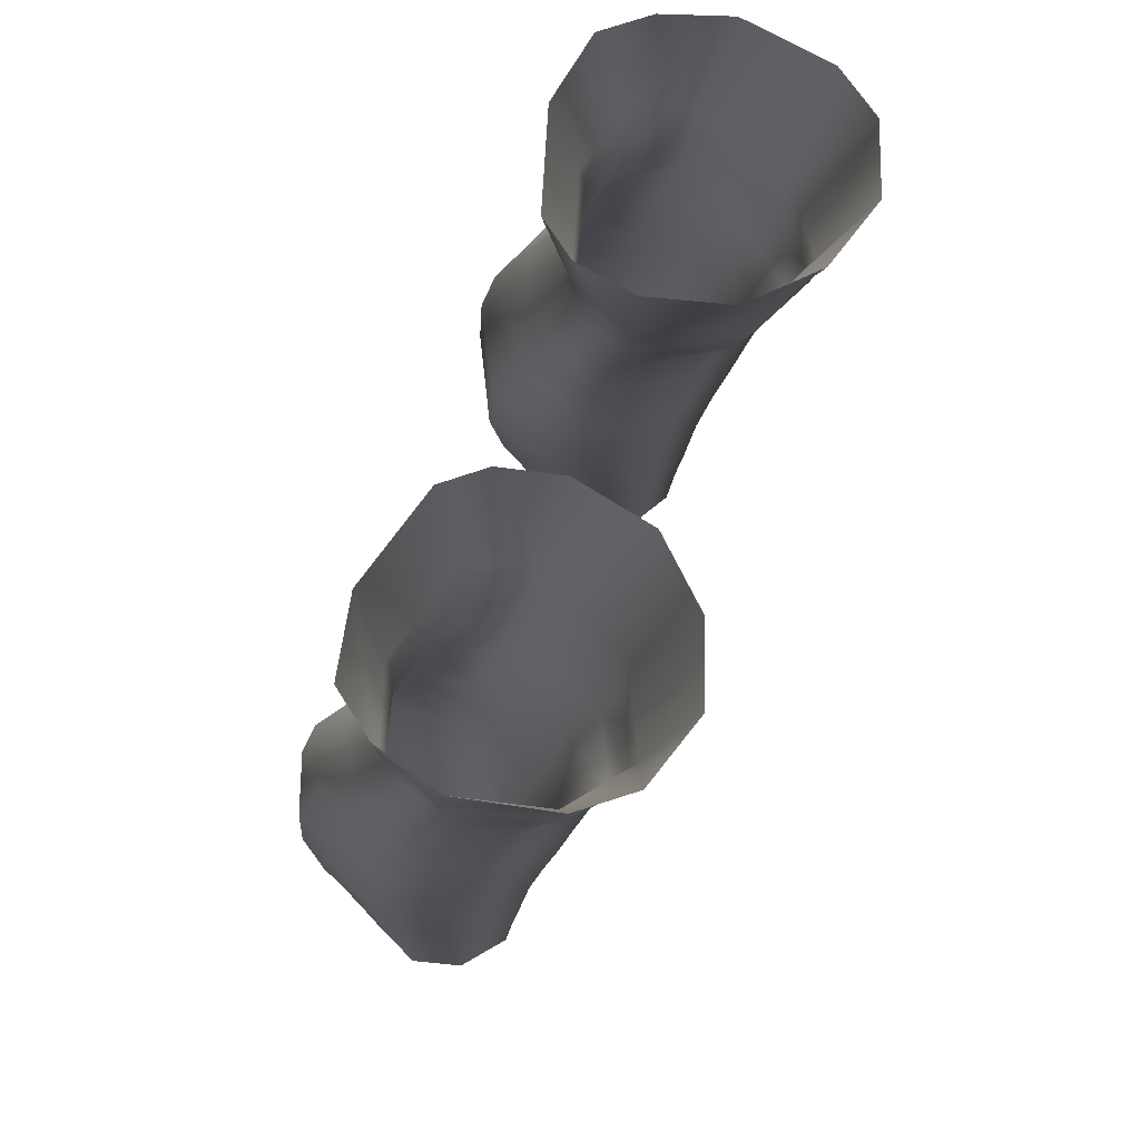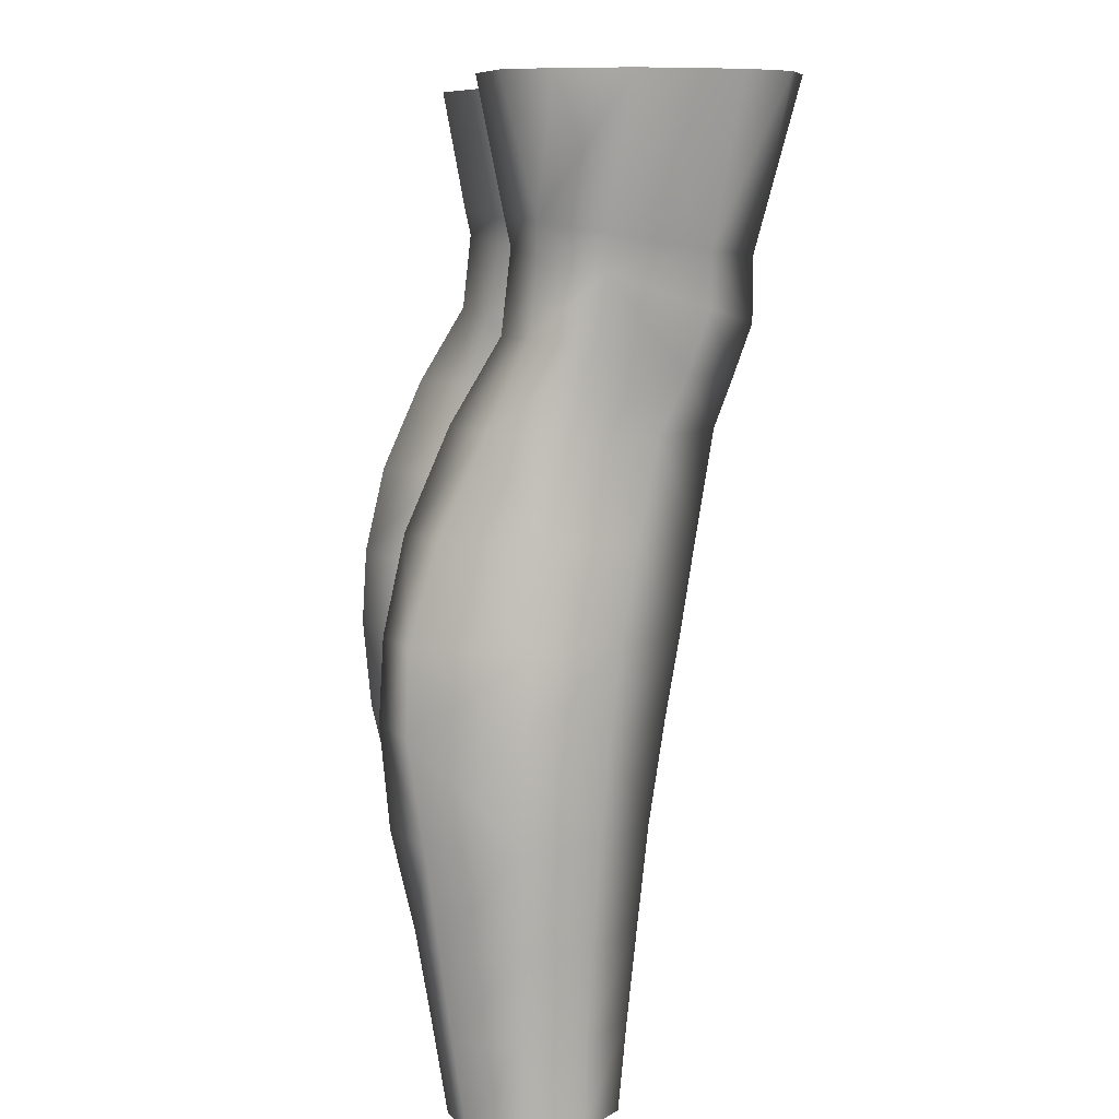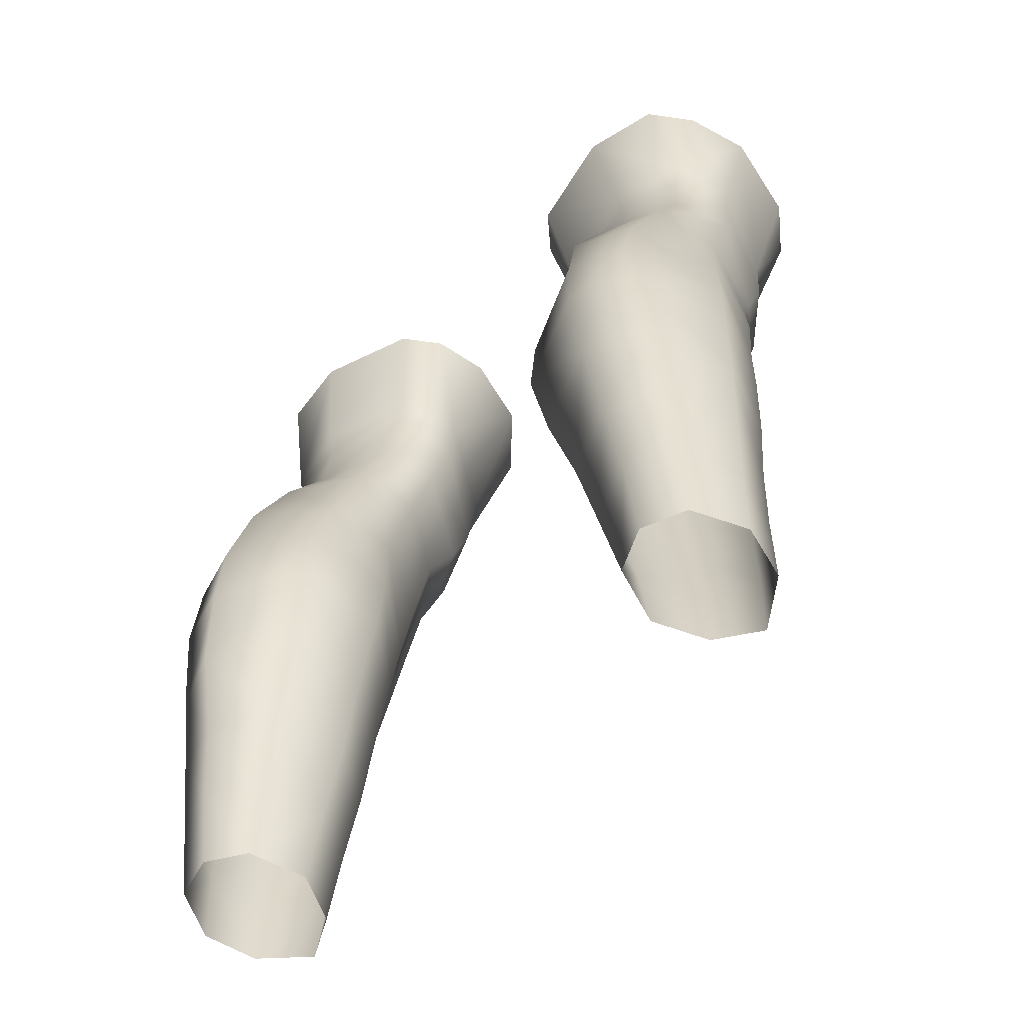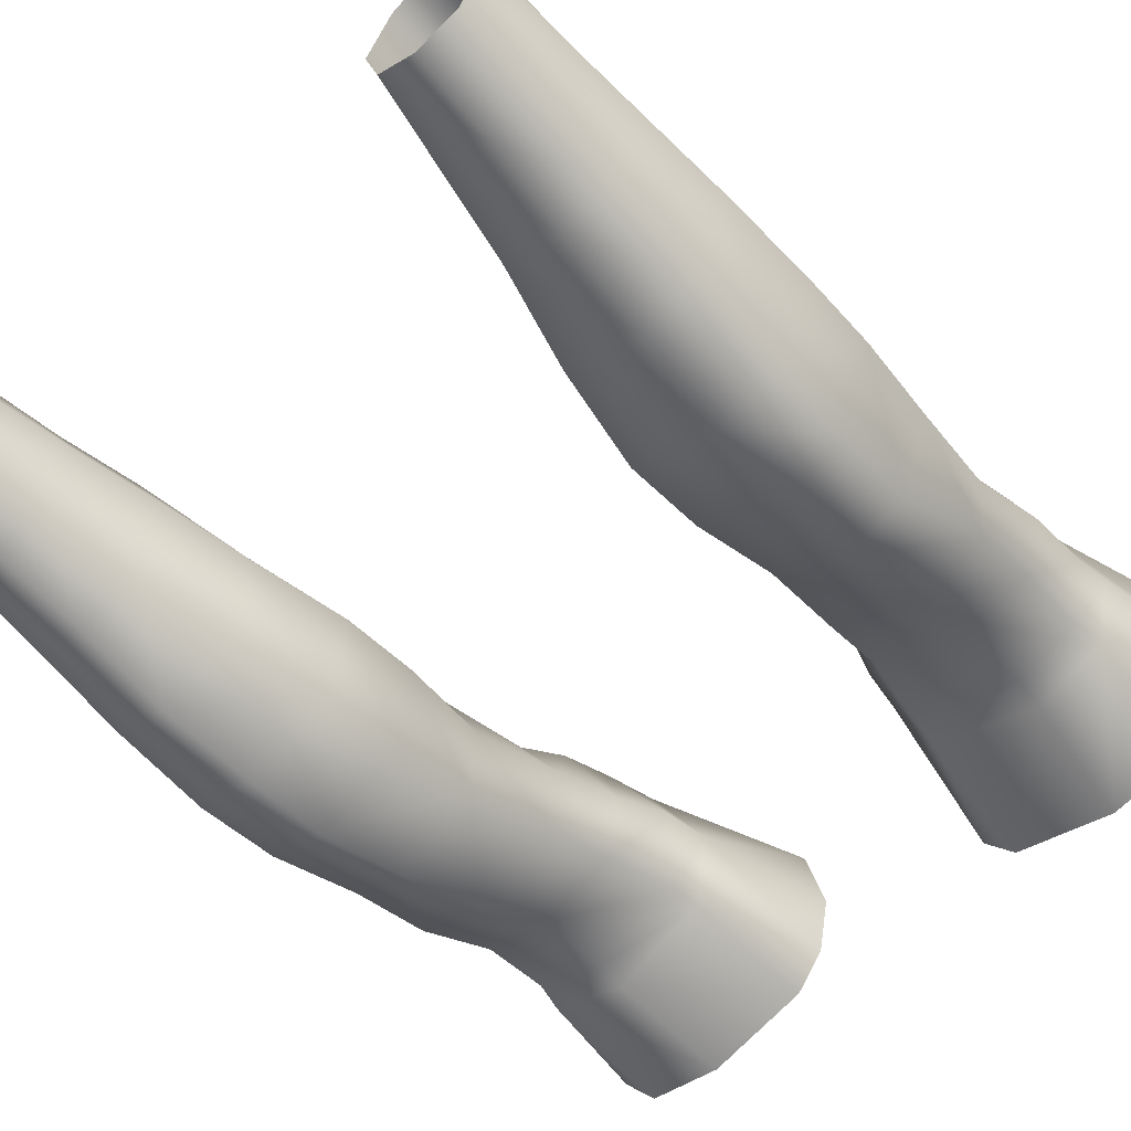
<metadata>
{"format":"obj","ext":"obj","renderer":"f3d","projection":"perspective","resolution":1024,"background":"white","views":[{"elev":70.3,"azim":-70.7,"up":"+Y"},{"elev":9.0,"azim":-96.3,"up":"+Y"},{"elev":-57.3,"azim":-136.8,"up":"+Y"},{"elev":-56.9,"azim":41.9,"up":"+Z"}]}
</metadata>
<code>
g m_legs_nude
v -8.385 35.37 -1.889
v -8.379 31.2 -3.77
v -9.386 35.37 -3.197
v -9.875 35.37 -5.766
v -9.313 31.65 -6.31
v -8.678 31.91 -7.93
v -9.31 35.37 -7.587
v -8.479 31.06 -7.906
v -9.201 30.71 -6.365
v -8.497 29.16 -8.097
v -9.215 28.91 -6.651
v -8.157 28.28 -4.282
v -8.277 29.84 -3.74
v -6.944 29.41 -2.492
v -6.733 31.06 -2.445
v -6.982 28.1 -2.962
v -8.157 28.28 -4.282
v -6.406 35.37 -1.222
v -8.385 35.37 -1.889
v -8.379 31.2 -3.77
v -8.678 31.91 -7.93
v -8.377 35.37 -8.768
v -9.31 35.37 -7.587
v -6.263 35.37 -9.162
v -6.616 32.05 -8.529
v -3.456 35.37 -8.355
v -3.814 31.8 -7.756
v -2.631 35.37 -7.31
v -6.614 31.25 -8.359
v -6.616 32.05 -8.529
v -8.479 31.06 -7.906
v -3.878 31.02 -7.728
v -6.583 29.12 -8.594
v -8.497 29.16 -8.097
v -4.306 28.93 -8.047
v -3.082 31.36 -6.034
v -2.816 35.37 -3.438
v -2.289 35.37 -5.638
v -4.516 31.09 -3.473
v -3.263 30.16 -6.053
v -3.082 31.36 -6.034
v -4.944 29.68 -3.394
v -3.76 28.67 -6.344
v -5.086 28.2 -3.898
v -2.816 35.37 -3.438
v -4.516 31.09 -3.473
v -4.368 35.37 -1.877
v -6.406 35.37 -1.222
v -6.733 31.06 -2.445
v -4.944 29.68 -3.394
v -6.944 29.41 -2.492
v -5.086 28.2 -3.898
v -6.982 28.1 -2.962
v -3.082 31.36 -6.034
v -2.289 35.37 -5.638
v -2.631 35.37 -7.31
v -3.814 31.8 -7.756
v -3.878 31.02 -7.728
v -3.263 30.16 -6.053
v -4.306 28.93 -8.047
v -3.76 28.67 -6.344
v 8.385 35.37 -1.886
v 9.386 35.37 -3.194
v 8.38 31.2 -3.767
v 9.875 35.37 -5.763
v 9.313 31.65 -6.307
v 8.679 31.91 -7.927
v 9.311 35.37 -7.584
v 8.48 31.06 -7.903
v 9.201 30.71 -6.362
v 8.498 29.16 -8.093
v 9.216 28.91 -6.647
v 8.158 28.28 -4.278
v 8.277 29.84 -3.736
v 6.944 29.41 -2.488
v 6.733 31.06 -2.441
v 6.983 28.1 -2.958
v 8.158 28.28 -4.278
v 6.407 35.37 -1.219
v 8.385 35.37 -1.886
v 8.38 31.2 -3.767
v 8.679 31.91 -7.927
v 9.311 35.37 -7.584
v 8.378 35.37 -8.766
v 6.264 35.37 -9.159
v 6.617 32.05 -8.526
v 3.457 35.37 -8.353
v 3.815 31.8 -7.752
v 2.631 35.37 -7.307
v 6.617 32.05 -8.526
v 6.614 31.25 -8.356
v 8.48 31.06 -7.903
v 3.879 31.02 -7.725
v 6.584 29.12 -8.59
v 8.498 29.16 -8.093
v 4.307 28.93 -8.043
v 3.083 31.36 -6.031
v 2.29 35.37 -5.635
v 2.817 35.37 -3.435
v 4.517 31.09 -3.469
v 3.264 30.16 -6.05
v 3.083 31.36 -6.031
v 4.945 29.68 -3.39
v 3.761 28.67 -6.34
v 5.087 28.2 -3.894
v 2.817 35.37 -3.435
v 4.368 35.37 -1.874
v 4.517 31.09 -3.469
v 6.407 35.37 -1.219
v 6.733 31.06 -2.441
v 4.945 29.68 -3.39
v 6.944 29.41 -2.488
v 5.087 28.2 -3.894
v 6.983 28.1 -2.958
v 3.083 31.36 -6.031
v 2.631 35.37 -7.307
v 2.29 35.37 -5.635
v 3.815 31.8 -7.752
v 3.879 31.02 -7.725
v 3.264 30.16 -6.05
v 4.307 28.93 -8.043
v 3.761 28.67 -6.34
v -9.215 28.91 -6.651
v -8.698 26.97 -9.131
v -8.497 29.16 -8.097
v -9 26.86 -7.214
v -8.157 28.28 -4.282
v -9.276 24.35 -7.696
v -8.362 24.35 -10.28
v -9.584 21.83 -8.147
v -8.582 21.83 -11
v -8.745 19.68 -11.08
v -8.299 26.8 -4.99
v -8.722 24.35 -5.53
v -8.848 21.84 -5.952
v -7.156 24.35 -3.853
v -7.007 26.86 -3.425
v -6.982 28.1 -2.962
v -9.672 19.68 -8.353
v -8.994 19.67 -6.223
v -9.035 17.02 -6.465
v -9.634 17.02 -8.387
v -8.84 17.02 -10.69
v -8.729 14.39 -10.35
v -8.953 14.4 -6.668
v -9.512 14.4 -8.367
v -8.67 12.1 -10.04
v -9.417 12.09 -8.37
v -8.95 12.09 -6.793
v -8.642 9.743 -9.704
v -8.981 9.747 -6.858
v -9.33 9.744 -8.31
v -5.35 26.8 -4.683
v -6.982 28.1 -2.962
v -5.086 28.2 -3.898
v -7.007 26.86 -3.425
v -5.624 24.35 -5.017
v -7.156 24.35 -3.853
v -7.306 21.83 -4.266
v -8.722 24.35 -5.53
v -8.848 21.84 -5.952
v -5.642 21.83 -5.454
v -8.994 19.67 -6.223
v -7.392 19.67 -4.645
v -5.638 19.67 -5.759
v -7.464 17.02 -5.051
v -9.035 17.02 -6.465
v -5.797 17.02 -6.038
v -8.953 14.4 -6.668
v -7.505 14.4 -5.331
v -6.051 14.4 -6.178
v -8.95 12.09 -6.793
v -7.689 12.09 -5.598
v -6.396 12.09 -6.337
v -7.772 9.748 -5.826
v -6.591 9.746 -6.535
v -8.981 9.747 -6.858
v -7.689 12.09 -5.598
v -7.772 9.748 -5.826
v -4.087 26.86 -6.781
v -5.086 28.2 -3.898
v -3.76 28.67 -6.344
v -5.35 26.8 -4.683
v -5.624 24.35 -5.017
v -4.503 24.35 -7.29
v -5.642 21.83 -5.454
v -4.284 21.84 -7.5
v -5.638 19.67 -5.759
v -4.309 19.67 -7.682
v -5.797 17.02 -6.038
v -4.766 17.02 -7.75
v -6.051 14.4 -6.178
v -5.217 14.4 -7.725
v -6.396 12.09 -6.337
v -5.579 12.09 -7.848
v -6.591 9.746 -6.535
v -5.924 9.744 -7.932
v -4.306 28.93 -8.047
v -4.087 26.86 -6.781
v -3.76 28.67 -6.344
v -4.413 26.97 -8.631
v -4.503 24.35 -7.29
v -4.652 24.35 -9.5
v -4.284 21.84 -7.5
v -4.517 21.84 -10.31
v -4.309 19.67 -7.682
v -4.491 19.68 -10.48
v -4.766 17.02 -7.75
v -4.931 17.02 -10.29
v -5.586 14.4 -10.04
v -5.217 14.4 -7.725
v -5.579 12.09 -7.848
v -5.992 12.09 -9.792
v -6.386 9.742 -9.493
v -5.924 9.744 -7.932
v -6.583 29.12 -8.594
v -4.413 26.97 -8.631
v -4.306 28.93 -8.047
v -6.628 26.97 -9.864
v -8.497 29.16 -8.097
v -8.698 26.97 -9.131
v -4.652 24.35 -9.5
v -6.744 24.35 -10.99
v -8.362 24.35 -10.28
v -8.582 21.83 -11
v -6.96 21.84 -11.55
v -4.517 21.84 -10.31
v -4.491 19.68 -10.48
v -6.968 19.67 -11.68
v -8.745 19.68 -11.08
v -8.84 17.02 -10.69
v -7.172 17.02 -11.44
v -4.931 17.02 -10.29
v -5.586 14.4 -10.04
v -7.265 14.39 -10.84
v -8.729 14.39 -10.35
v -5.992 12.09 -9.792
v -7.423 12.09 -10.46
v -6.386 9.742 -9.493
v -8.67 12.1 -10.04
v -7.461 9.742 -10.09
v -8.642 9.743 -9.704
v 9.216 28.91 -6.647
v 8.498 29.16 -8.093
v 8.699 26.96 -9.127
v 9.001 26.86 -7.21
v 8.158 28.28 -4.278
v 9.277 24.35 -7.692
v 8.363 24.35 -10.27
v 9.585 21.83 -8.142
v 8.584 21.83 -11
v 8.746 19.68 -11.07
v 8.3 26.8 -4.986
v 8.723 24.35 -5.525
v 8.849 21.84 -5.946
v 7.157 24.35 -3.849
v 7.007 26.86 -3.42
v 6.983 28.1 -2.958
v 9.674 19.68 -8.347
v 8.995 19.67 -6.218
v 9.036 17.02 -6.459
v 9.635 17.02 -8.381
v 8.841 17.02 -10.68
v 8.731 14.39 -10.34
v 8.955 14.4 -6.662
v 9.514 14.4 -8.361
v 8.672 12.1 -10.03
v 9.419 12.09 -8.36
v 8.952 12.09 -6.782
v 8.645 9.744 -9.693
v 8.984 9.744 -6.844
v 9.332 9.744 -8.298
v 5.351 26.8 -4.679
v 5.087 28.2 -3.894
v 6.983 28.1 -2.958
v 7.007 26.86 -3.42
v 5.625 24.35 -5.012
v 7.157 24.35 -3.849
v 7.307 21.83 -4.26
v 8.723 24.35 -5.525
v 8.849 21.84 -5.946
v 5.643 21.83 -5.449
v 8.995 19.67 -6.218
v 7.393 19.67 -4.64
v 5.639 19.67 -5.754
v 7.465 17.02 -5.045
v 9.036 17.02 -6.459
v 5.799 17.02 -6.032
v 8.955 14.4 -6.662
v 7.506 14.4 -5.324
v 6.052 14.4 -6.172
v 8.952 12.09 -6.782
v 7.691 12.09 -5.591
v 6.397 12.09 -6.33
v 7.775 9.744 -5.812
v 6.593 9.744 -6.524
v 8.984 9.744 -6.844
v 7.691 12.09 -5.591
v 7.775 9.744 -5.812
v 4.088 26.86 -6.777
v 3.761 28.67 -6.34
v 5.087 28.2 -3.894
v 5.351 26.8 -4.679
v 5.625 24.35 -5.012
v 4.504 24.35 -7.286
v 5.643 21.83 -5.449
v 4.285 21.84 -7.495
v 5.639 19.67 -5.754
v 4.31 19.67 -7.676
v 5.799 17.02 -6.032
v 4.767 17.02 -7.744
v 6.052 14.4 -6.172
v 5.219 14.4 -7.718
v 6.397 12.09 -6.33
v 5.58 12.09 -7.841
v 6.593 9.744 -6.524
v 5.926 9.744 -7.921
v 4.307 28.93 -8.043
v 3.761 28.67 -6.34
v 4.088 26.86 -6.777
v 4.414 26.96 -8.627
v 4.504 24.35 -7.286
v 4.653 24.35 -9.496
v 4.285 21.84 -7.495
v 4.518 21.83 -10.3
v 4.31 19.67 -7.676
v 4.492 19.68 -10.48
v 4.767 17.02 -7.744
v 4.933 17.02 -10.29
v 5.587 14.39 -10.03
v 5.219 14.4 -7.718
v 5.58 12.09 -7.841
v 5.994 12.09 -9.785
v 6.389 9.744 -9.482
v 5.926 9.744 -7.921
v 6.584 29.12 -8.59
v 4.307 28.93 -8.043
v 4.414 26.96 -8.627
v 6.629 26.96 -9.86
v 8.498 29.16 -8.093
v 8.699 26.96 -9.127
v 4.653 24.35 -9.496
v 6.745 24.35 -10.98
v 8.363 24.35 -10.27
v 8.584 21.83 -11
v 6.962 21.84 -11.54
v 4.518 21.83 -10.3
v 4.492 19.68 -10.48
v 6.969 19.67 -11.67
v 8.746 19.68 -11.07
v 8.841 17.02 -10.68
v 7.173 17.02 -11.43
v 4.933 17.02 -10.29
v 5.587 14.39 -10.03
v 7.267 14.39 -10.84
v 8.731 14.39 -10.34
v 5.994 12.09 -9.785
v 7.424 12.09 -10.45
v 6.389 9.744 -9.482
v 8.672 12.1 -10.03
v 7.464 9.744 -10.08
v 8.645 9.744 -9.693
g m_legs_nude_0
f 3 2 1
f 3 4 2
f 4 5 2
f 5 4 6
f 4 7 6
f 5 6 8
f 9 5 8
f 5 9 2
f 8 10 9
f 10 11 9
f 9 11 12
f 13 9 12
f 9 13 2
f 13 14 2
f 14 15 2
f 14 13 16
f 13 17 16
f 19 15 18
f 19 20 15
f 23 22 21
f 22 24 21
f 24 25 21
f 24 26 25
f 26 27 25
f 26 28 27
f 30 29 21
f 30 27 29
f 29 31 21
f 27 32 29
f 29 33 31
f 33 29 32
f 33 34 31
f 35 33 32
f 38 37 36
f 37 39 36
f 41 39 40
f 39 42 40
f 40 42 43
f 42 44 43
f 47 46 45
f 47 48 46
f 48 49 46
f 46 49 50
f 49 51 50
f 52 50 51
f 53 52 51
f 56 55 54
f 56 54 57
f 57 54 58
f 54 59 58
f 60 58 59
f 61 60 59
f 64 63 62
f 65 63 64
f 66 65 64
f 65 66 67
f 68 65 67
f 67 66 69
f 66 70 69
f 70 66 64
f 71 69 70
f 72 71 70
f 72 70 73
f 70 74 73
f 74 70 64
f 75 74 64
f 76 75 64
f 74 75 77
f 78 74 77
f 76 80 79
f 81 80 76
f 84 83 82
f 85 84 82
f 86 85 82
f 87 85 86
f 88 87 86
f 89 87 88
f 91 90 82
f 88 90 91
f 92 91 82
f 93 88 91
f 94 91 92
f 91 94 93
f 95 94 92
f 94 96 93
f 99 98 97
f 100 99 97
f 100 102 101
f 103 100 101
f 103 101 104
f 105 103 104
f 108 107 106
f 109 107 108
f 110 109 108
f 110 108 111
f 112 110 111
f 111 113 112
f 113 114 112
f 117 116 115
f 115 116 118
f 115 118 119
f 120 115 119
f 119 121 120
f 121 122 120
f 125 124 123
f 124 126 123
f 123 126 127
f 126 124 128
f 124 129 128
f 130 128 129
f 131 130 129
f 131 132 130
f 126 133 127
f 126 128 134
f 133 126 134
f 134 128 135
f 128 130 135
f 133 134 136
f 127 133 137
f 137 133 136
f 138 127 137
f 130 139 135
f 132 139 130
f 139 140 135
f 140 139 141
f 139 132 142
f 139 142 141
f 132 143 142
f 142 143 144
f 141 142 145
f 146 142 144
f 142 146 145
f 144 147 146
f 146 148 145
f 147 148 146
f 148 149 145
f 148 147 150
f 149 148 151
f 152 148 150
f 148 152 151
f 155 154 153
f 154 156 153
f 153 156 157
f 156 158 157
f 136 159 157
f 136 160 159
f 160 161 159
f 159 162 157
f 161 163 159
f 159 164 162
f 163 164 159
f 164 165 162
f 164 163 166
f 164 166 165
f 163 167 166
f 166 168 165
f 166 167 169
f 168 166 170
f 170 166 169
f 171 168 170
f 169 172 170
f 170 173 171
f 172 173 170
f 173 174 171
f 174 173 175
f 176 174 175
f 178 172 177
f 179 178 177
f 182 181 180
f 181 183 180
f 183 184 180
f 184 185 180
f 184 186 185
f 186 187 185
f 186 188 187
f 188 189 187
f 188 190 189
f 190 191 189
f 191 190 192
f 193 191 192
f 192 194 193
f 194 195 193
f 195 194 196
f 197 195 196
f 200 199 198
f 199 201 198
f 199 202 201
f 202 203 201
f 202 204 203
f 204 205 203
f 204 206 205
f 206 207 205
f 206 208 207
f 208 209 207
f 209 208 210
f 208 211 210
f 211 212 210
f 212 213 210
f 213 212 214
f 212 215 214
f 218 217 216
f 217 219 216
f 216 219 220
f 219 221 220
f 217 222 219
f 219 223 221
f 222 223 219
f 223 224 221
f 224 223 225
f 223 222 226
f 223 226 225
f 222 227 226
f 227 228 226
f 226 229 225
f 228 229 226
f 229 230 225
f 230 229 231
f 229 228 232
f 229 232 231
f 228 233 232
f 232 233 234
f 231 232 235
f 235 232 234
f 236 231 235
f 234 237 235
f 235 238 236
f 237 238 235
f 238 237 239
f 238 240 236
f 241 238 239
f 240 238 241
f 242 240 241
f 245 244 243
f 246 245 243
f 246 243 247
f 245 246 248
f 249 245 248
f 248 250 249
f 250 251 249
f 252 251 250
f 253 246 247
f 248 246 254
f 246 253 254
f 248 254 255
f 250 248 255
f 254 253 256
f 253 247 257
f 253 257 256
f 247 258 257
f 259 250 255
f 259 252 250
f 260 259 255
f 259 260 261
f 252 259 262
f 262 259 261
f 263 252 262
f 263 262 264
f 262 261 265
f 262 266 264
f 266 262 265
f 267 264 266
f 268 266 265
f 268 267 266
f 269 268 265
f 267 268 270
f 268 269 271
f 268 272 270
f 272 268 271
f 275 274 273
f 276 275 273
f 276 273 277
f 278 276 277
f 279 256 277
f 280 256 279
f 281 280 279
f 282 279 277
f 283 281 279
f 284 279 282
f 284 283 279
f 285 284 282
f 283 284 286
f 286 284 285
f 287 283 286
f 288 286 285
f 287 286 289
f 286 288 290
f 286 290 289
f 288 291 290
f 292 289 290
f 293 290 291
f 293 292 290
f 294 293 291
f 293 294 295
f 294 296 295
f 292 298 297
f 298 299 297
f 302 301 300
f 303 302 300
f 304 303 300
f 305 304 300
f 306 304 305
f 307 306 305
f 308 306 307
f 309 308 307
f 310 308 309
f 311 310 309
f 310 311 312
f 311 313 312
f 314 312 313
f 315 314 313
f 314 315 316
f 315 317 316
f 320 319 318
f 321 320 318
f 322 320 321
f 323 322 321
f 324 322 323
f 325 324 323
f 326 324 325
f 327 326 325
f 328 326 327
f 329 328 327
f 328 329 330
f 331 328 330
f 332 331 330
f 333 332 330
f 332 333 334
f 335 332 334
f 338 337 336
f 339 338 336
f 339 336 340
f 341 339 340
f 342 338 339
f 343 339 341
f 343 342 339
f 344 343 341
f 343 344 345
f 342 343 346
f 346 343 345
f 347 342 346
f 348 347 346
f 349 346 345
f 349 348 346
f 350 349 345
f 349 350 351
f 348 349 352
f 352 349 351
f 353 348 352
f 353 352 354
f 352 351 355
f 352 355 354
f 351 356 355
f 357 354 355
f 358 355 356
f 358 357 355
f 357 358 359
f 360 358 356
f 358 361 359
f 358 360 361
f 360 362 361

</code>
